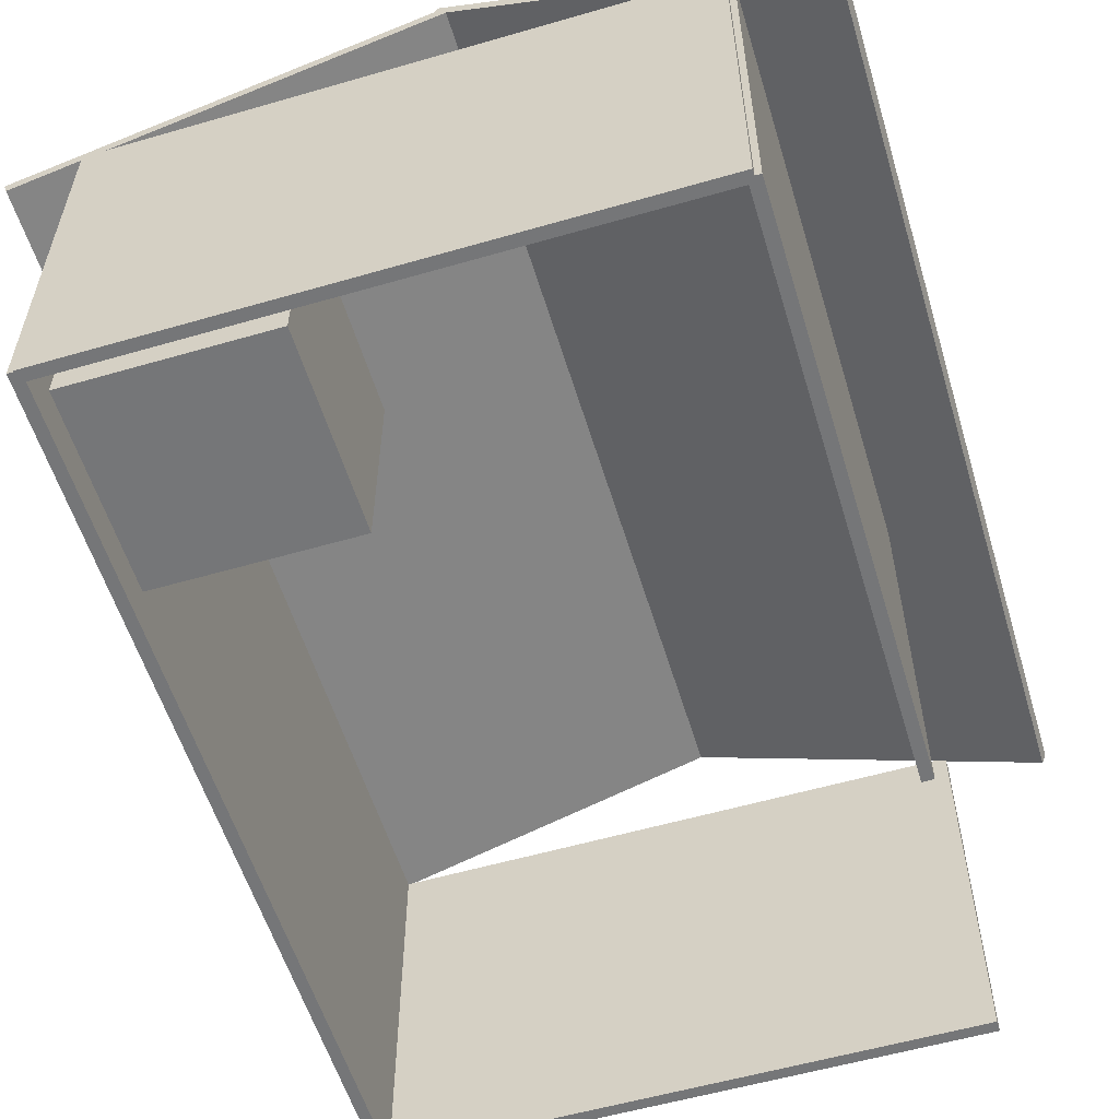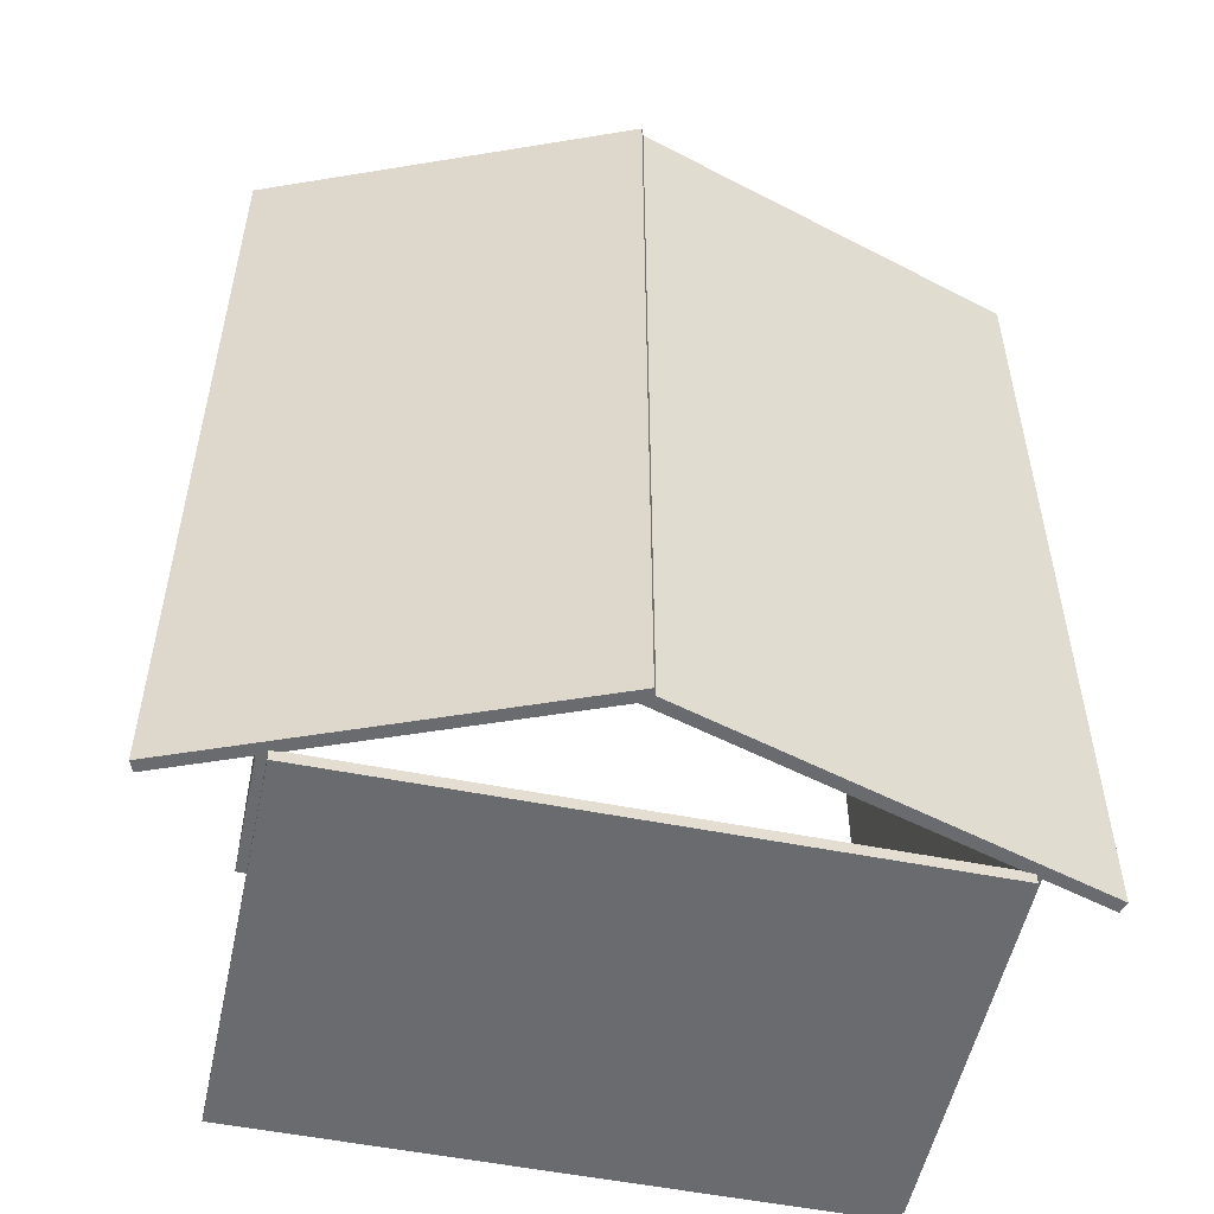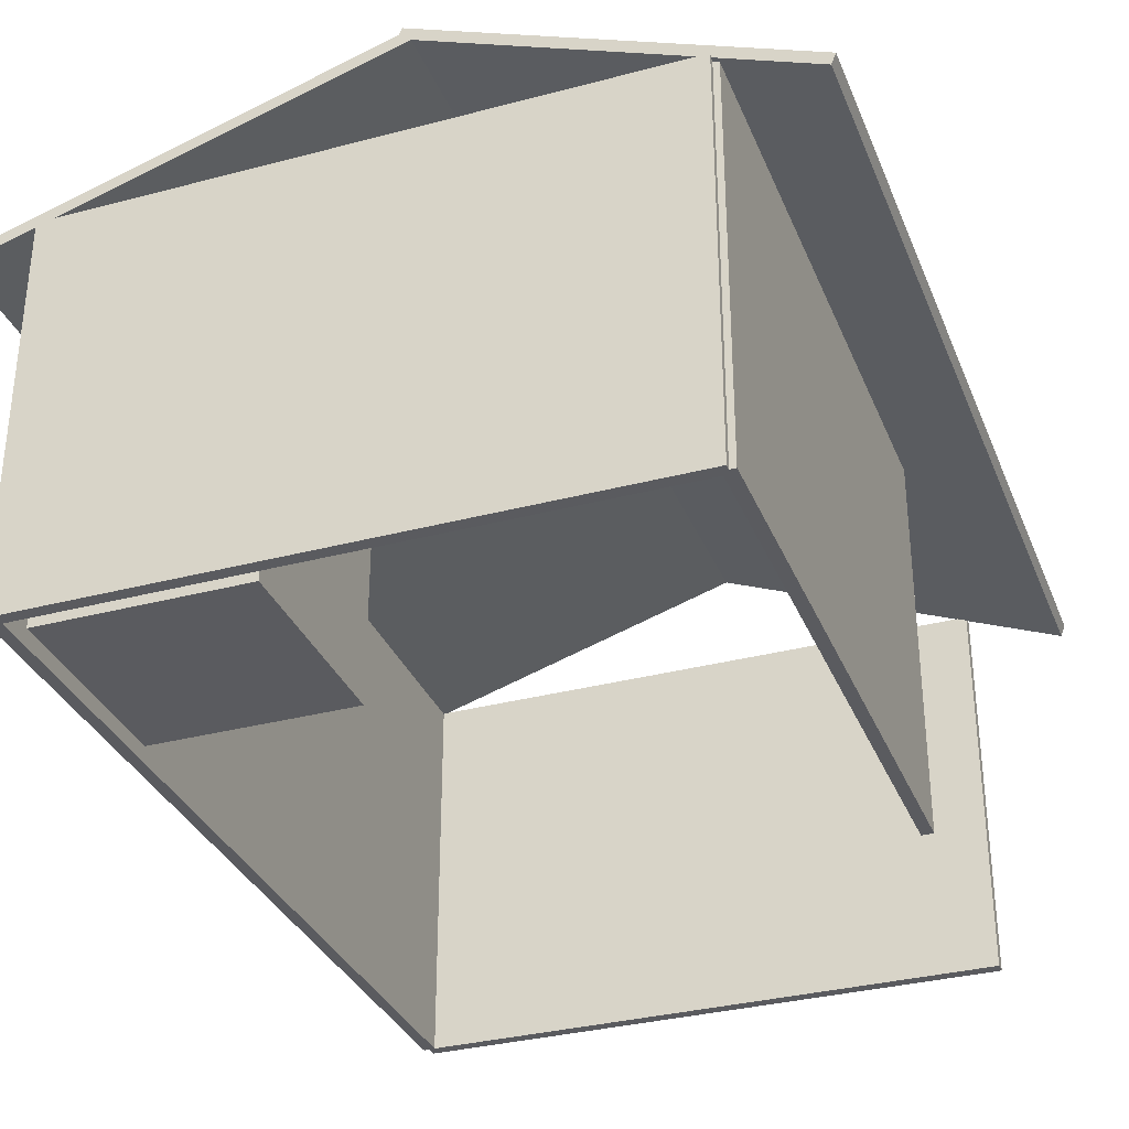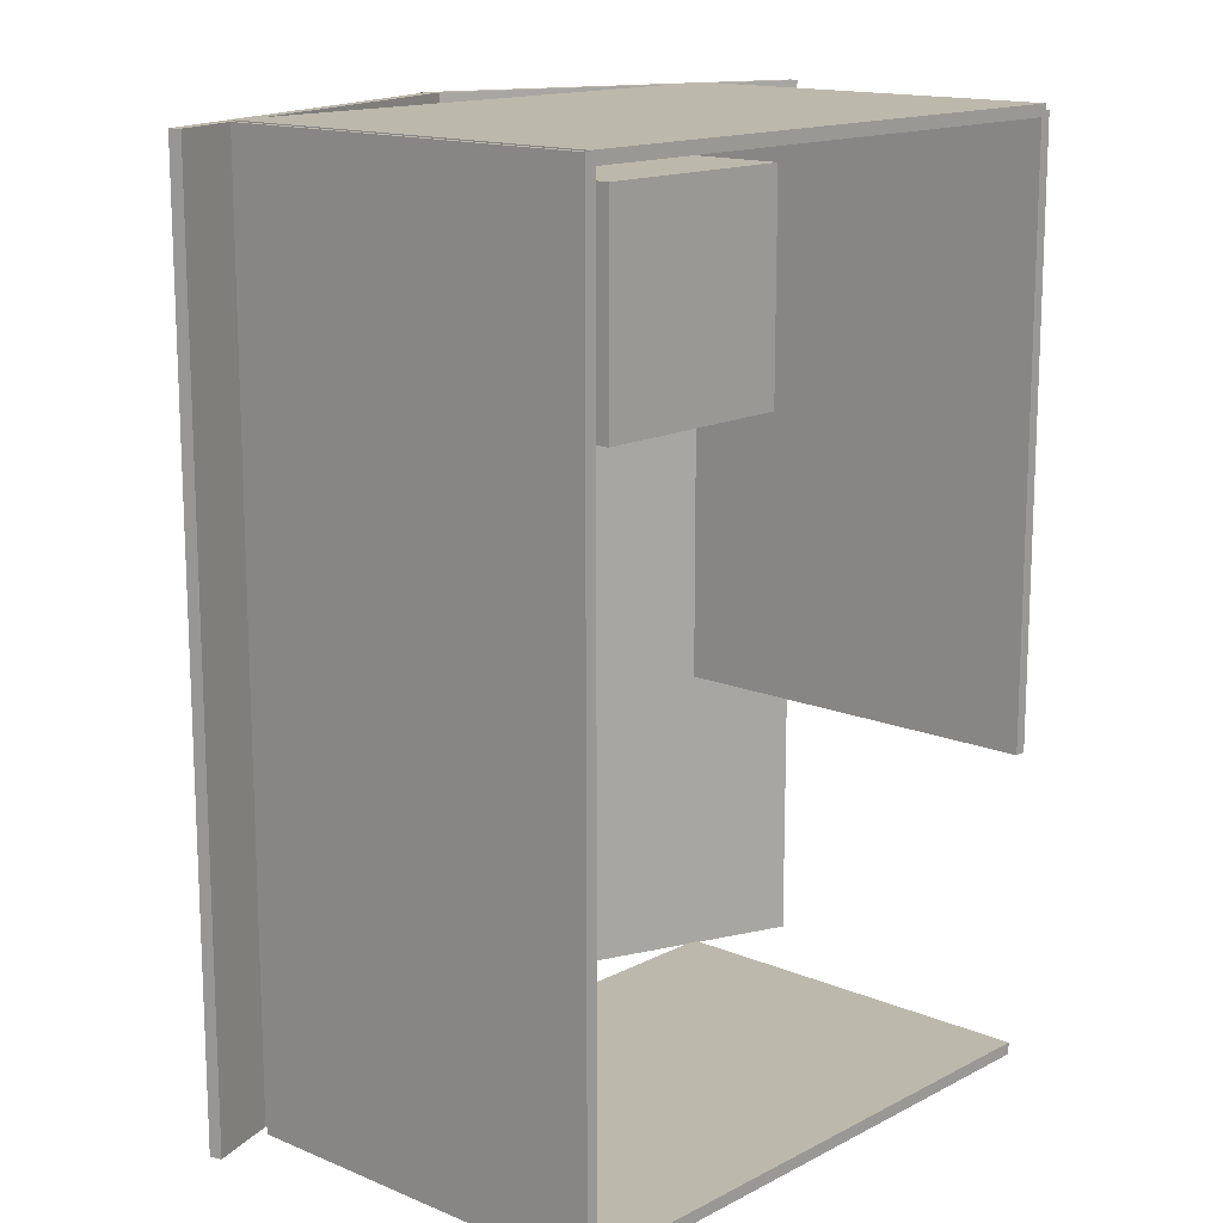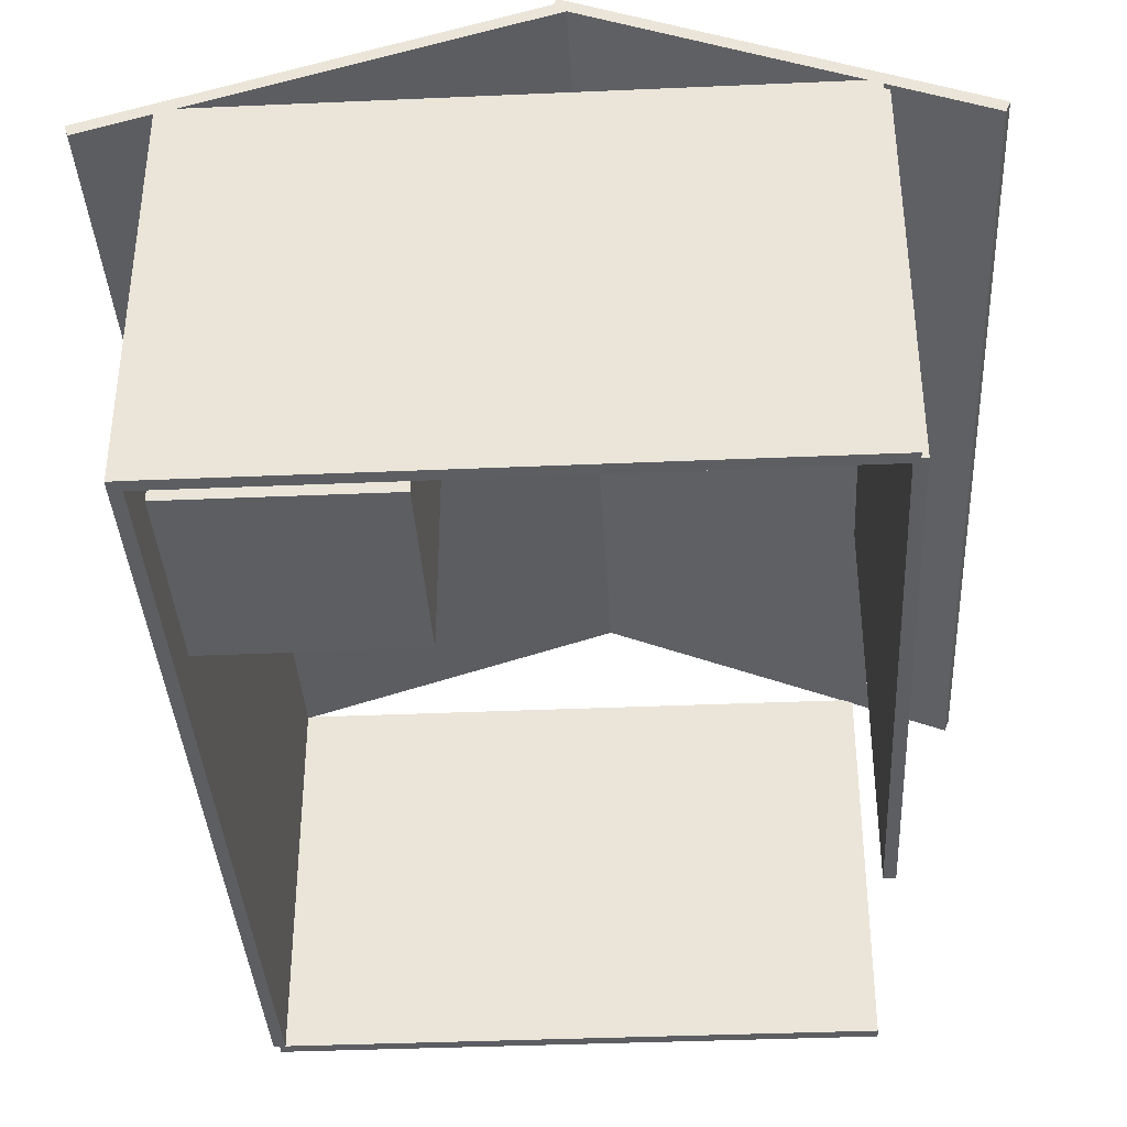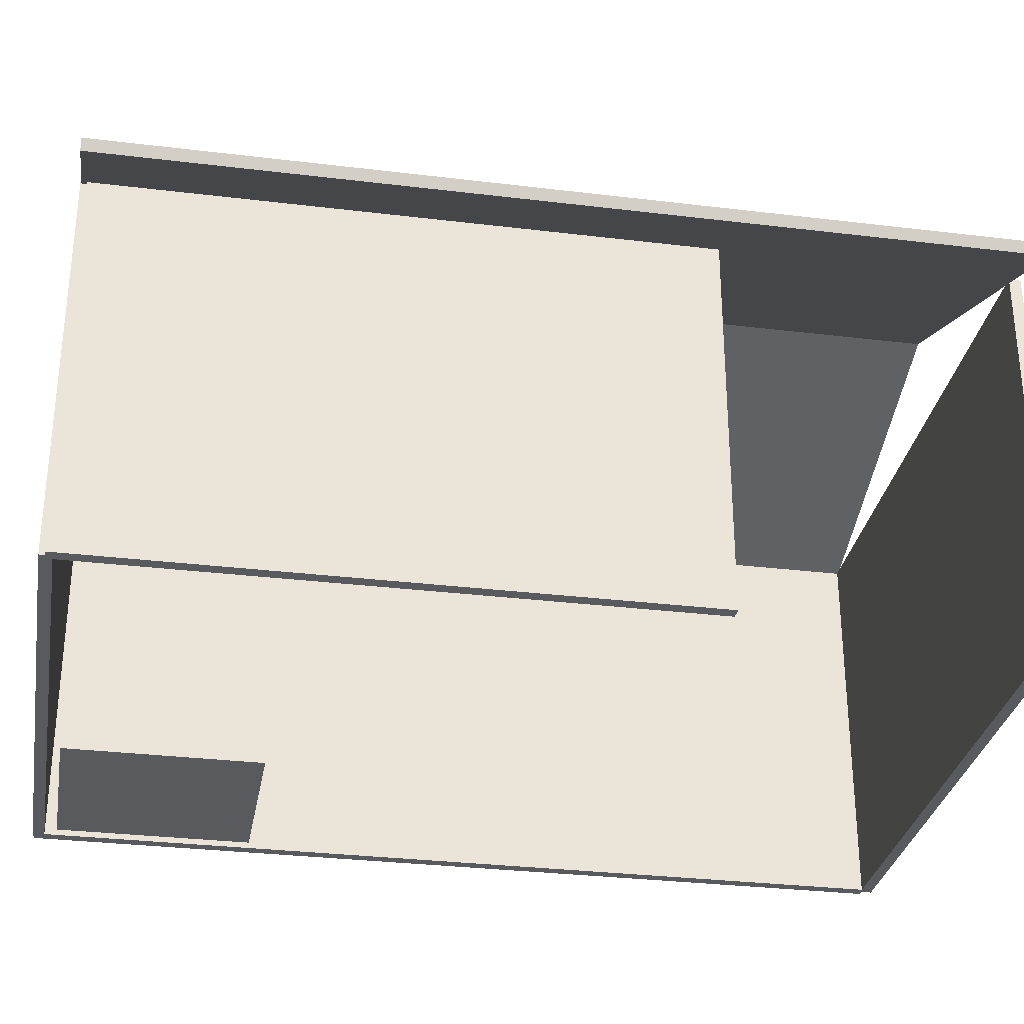
<metadata>
{"format":"obj","ext":"obj","renderer":"f3d","projection":"perspective","resolution":1024,"background":"white","views":[{"elev":-56.8,"azim":16.8,"up":"+Y"},{"elev":-53.3,"azim":168.0,"up":"+Z"},{"elev":-33.1,"azim":20.0,"up":"+Y"},{"elev":14.8,"azim":-48.0,"up":"+Z"},{"elev":-37.5,"azim":3.2,"up":"+Y"},{"elev":-30.9,"azim":80.1,"up":"+Y"}]}
</metadata>
<code>
o Cube.001
v -0.06022 0 7
v -0.06022 4 7
v -0.06022 0 1
v -0.06022 4 1
v 0.06022 0 7
v 0.06022 4 7
v 0.06022 0 1
v 0.06022 4 1
f 2 3 1
f 4 7 3
f 8 5 7
f 6 1 5
f 7 1 3
f 4 6 8
f 2 4 3
f 4 8 7
f 8 6 5
f 6 2 1
f 7 5 1
f 4 2 6
o Cube
v -6 0 7.06
v -6 4 7.06
v -6 0 6.94
v -6 4 6.94
v 0 0 7.06
v 0 4 7.06
v 0 0 6.94
v 0 4 6.94
f 10 11 9
f 12 15 11
f 16 13 15
f 14 9 13
f 15 9 11
f 12 14 16
f 10 12 11
f 12 16 15
f 16 14 13
f 14 10 9
f 15 13 9
f 12 10 14
o Cube.002
v -6 0 -1.94
v -6 4 -1.94
v -6 0 -2.06
v -6 4 -2.06
v 0 0 -1.94
v 0 4 -1.94
v 0 0 -2.06
v 0 4 -2.06
f 18 19 17
f 20 23 19
f 24 21 23
f 22 17 21
f 23 17 19
f 20 22 24
f 18 20 19
f 20 24 23
f 24 22 21
f 22 18 17
f 23 21 17
f 20 18 22
o Cube.003
v -5.94 0 7.05
v -5.94 4 7.05
v -6.06 0 7.05
v -6.06 4 7.05
v -5.94 0 -1.95
v -5.94 4 -1.95
v -6.06 0 -1.95
v -6.06 4 -1.95
f 26 27 25
f 28 31 27
f 32 29 31
f 30 25 29
f 31 25 27
f 28 30 32
f 26 28 27
f 28 32 31
f 32 30 29
f 30 26 25
f 31 29 25
f 28 26 30
o Cube.004
v -2.619 5.141 7.05
v -6.794 3.858 7.05
v -2.584 5.025 7.05
v -6.758 3.742 7.05
v -2.619 5.141 -1.95
v -6.794 3.858 -1.95
v -2.584 5.025 -1.95
v -6.758 3.742 -1.95
v 1.013 3.683 7.05
v -2.696 5.18 7.05
v 0.9679 3.572 7.05
v -2.741 5.069 7.05
v 1.013 3.683 -1.95
v -2.696 5.18 -1.95
v 0.9679 3.572 -1.95
v -2.741 5.069 -1.95
f 34 35 33
f 36 39 35
f 40 37 39
f 38 33 37
f 39 33 35
f 36 38 40
f 41 44 43
f 44 47 43
f 48 45 47
f 46 41 45
f 43 45 41
f 44 46 48
f 34 36 35
f 36 40 39
f 40 38 37
f 38 34 33
f 39 37 33
f 36 34 38
f 41 42 44
f 44 48 47
f 48 46 45
f 46 42 41
f 43 47 45
f 44 42 46
o Cube.005
v -5.797 0 6.813
v -5.797 2 6.813
v -5.797 0 4.813
v -5.797 2 4.813
v -3.797 0 6.813
v -3.797 2 6.813
v -3.797 0 4.813
v -3.797 2 4.813
f 50 51 49
f 52 55 51
f 56 53 55
f 54 49 53
f 55 49 51
f 52 54 56
f 50 52 51
f 52 56 55
f 56 54 53
f 54 50 49
f 55 53 49
f 52 50 54

</code>
